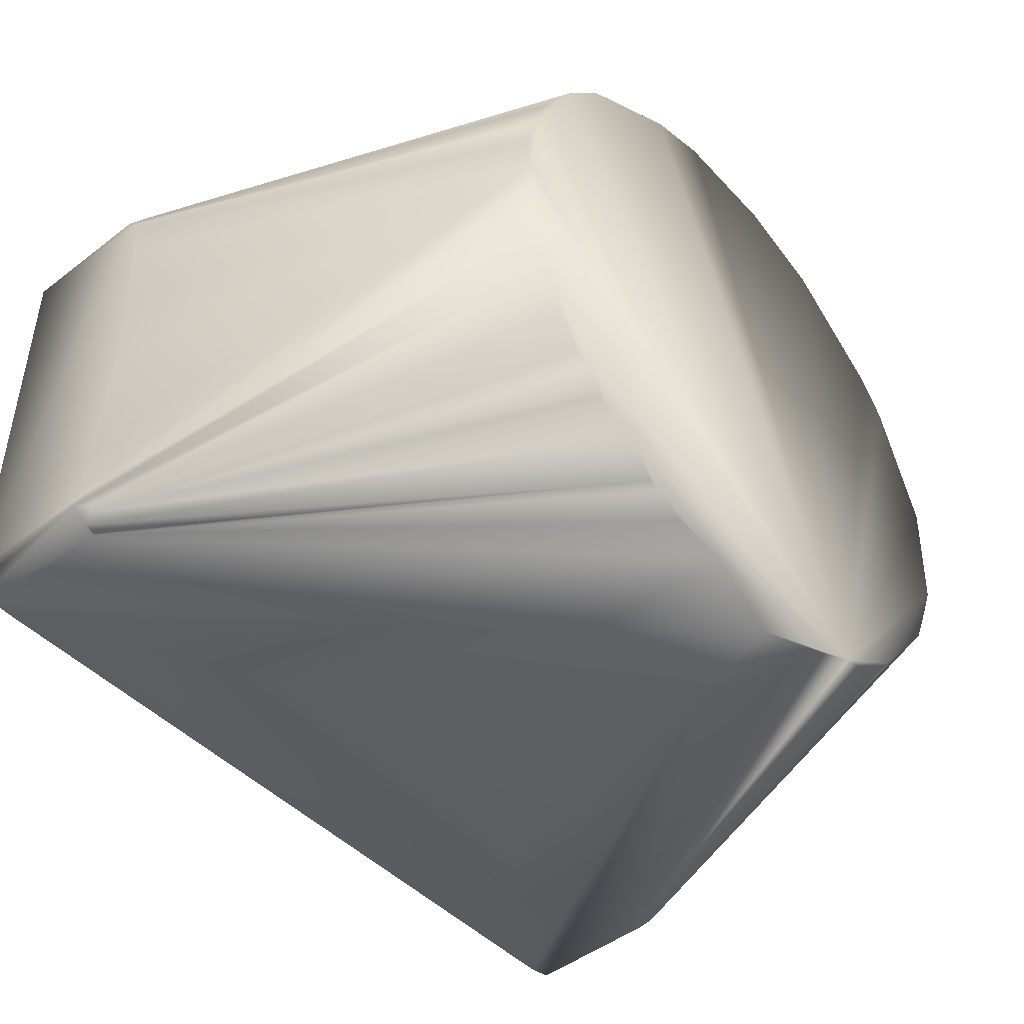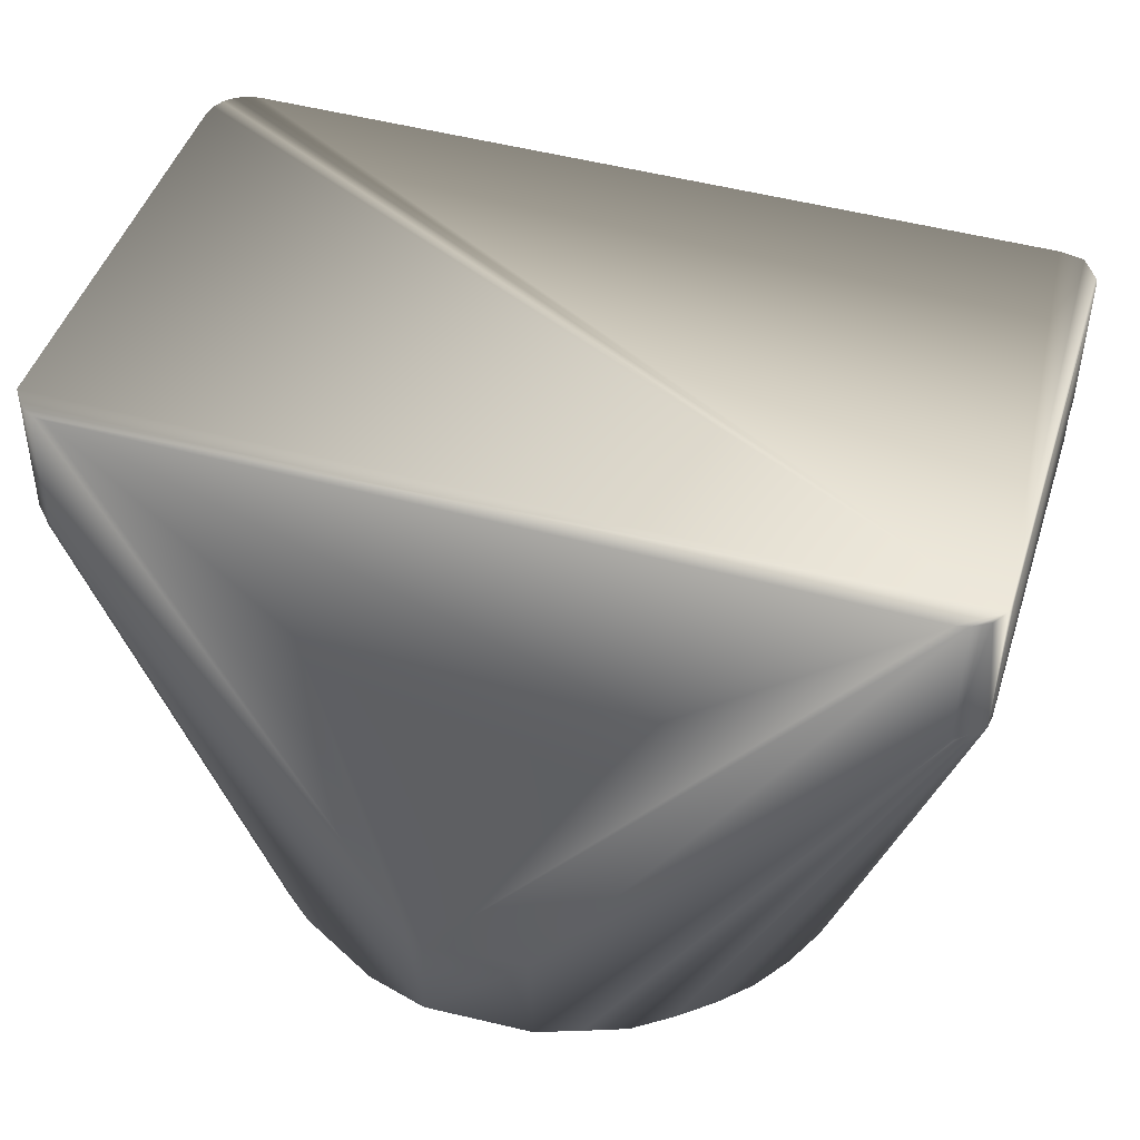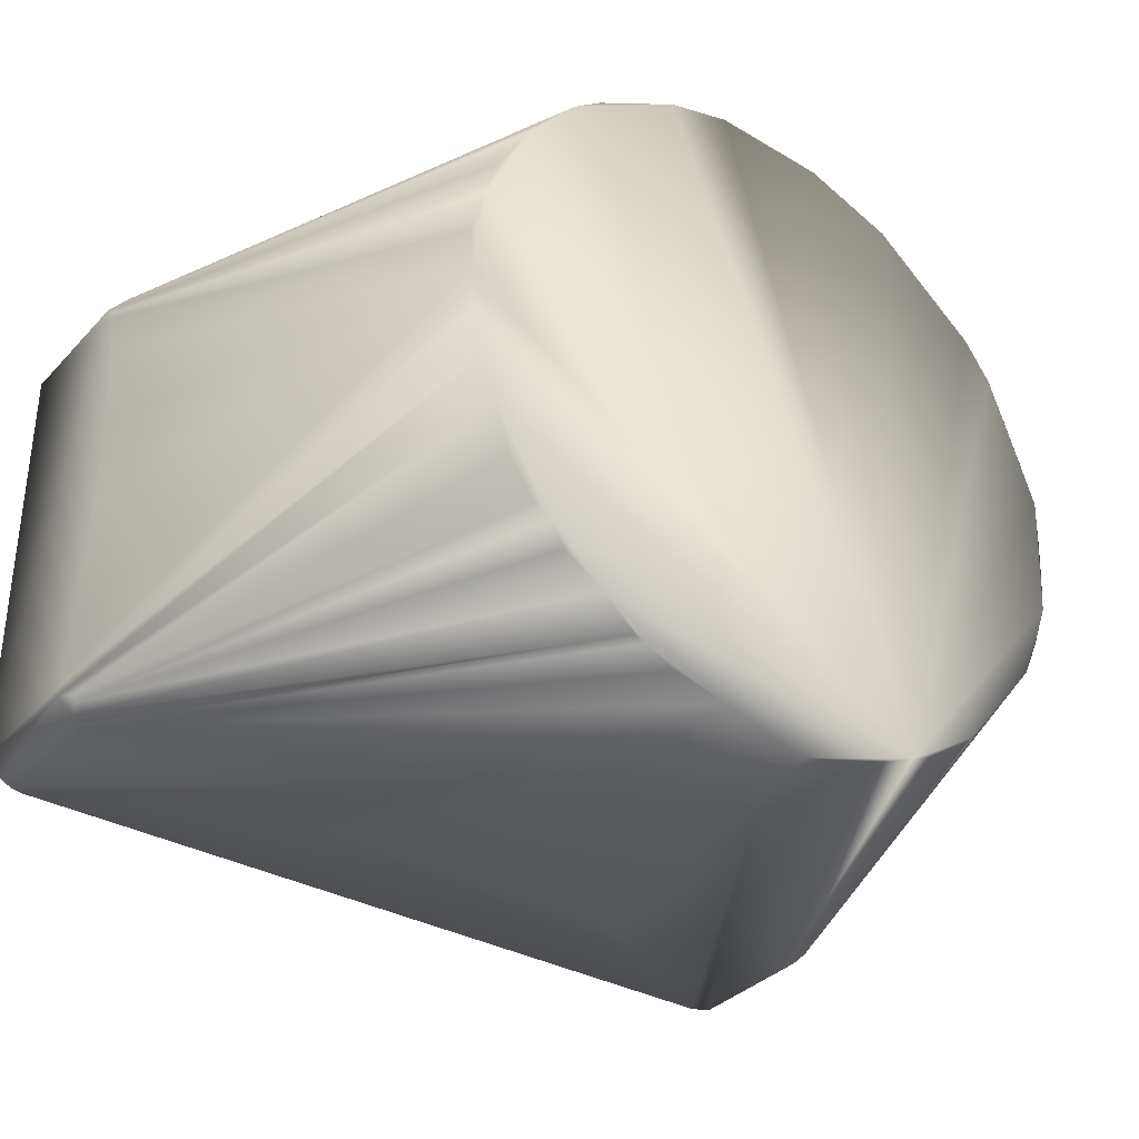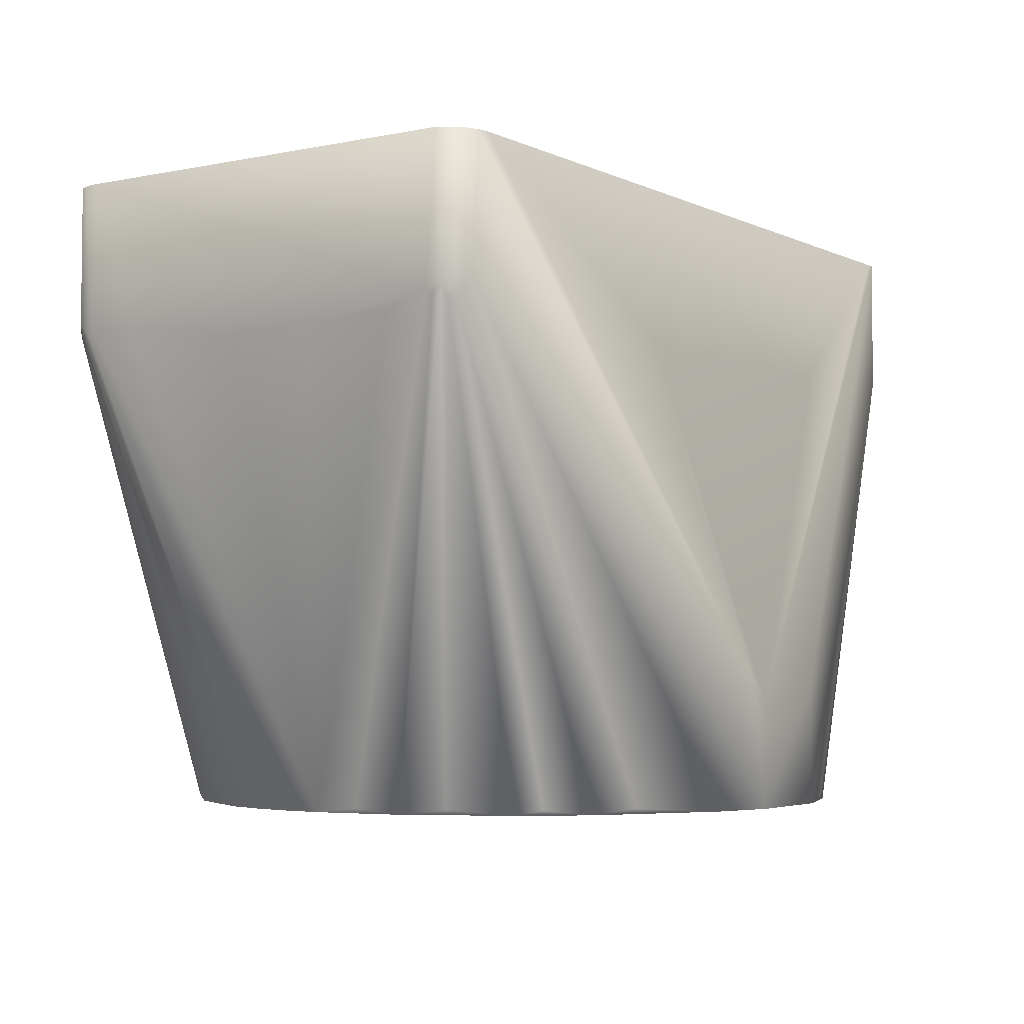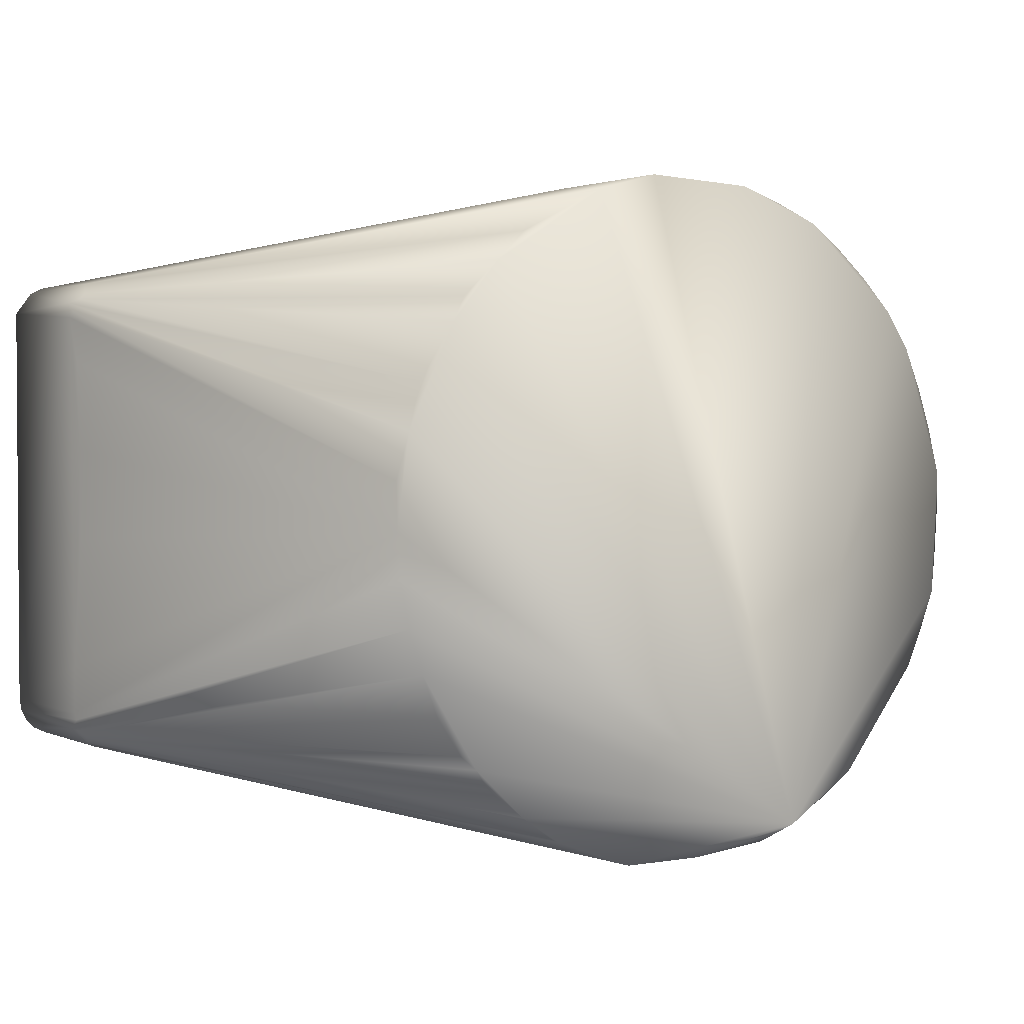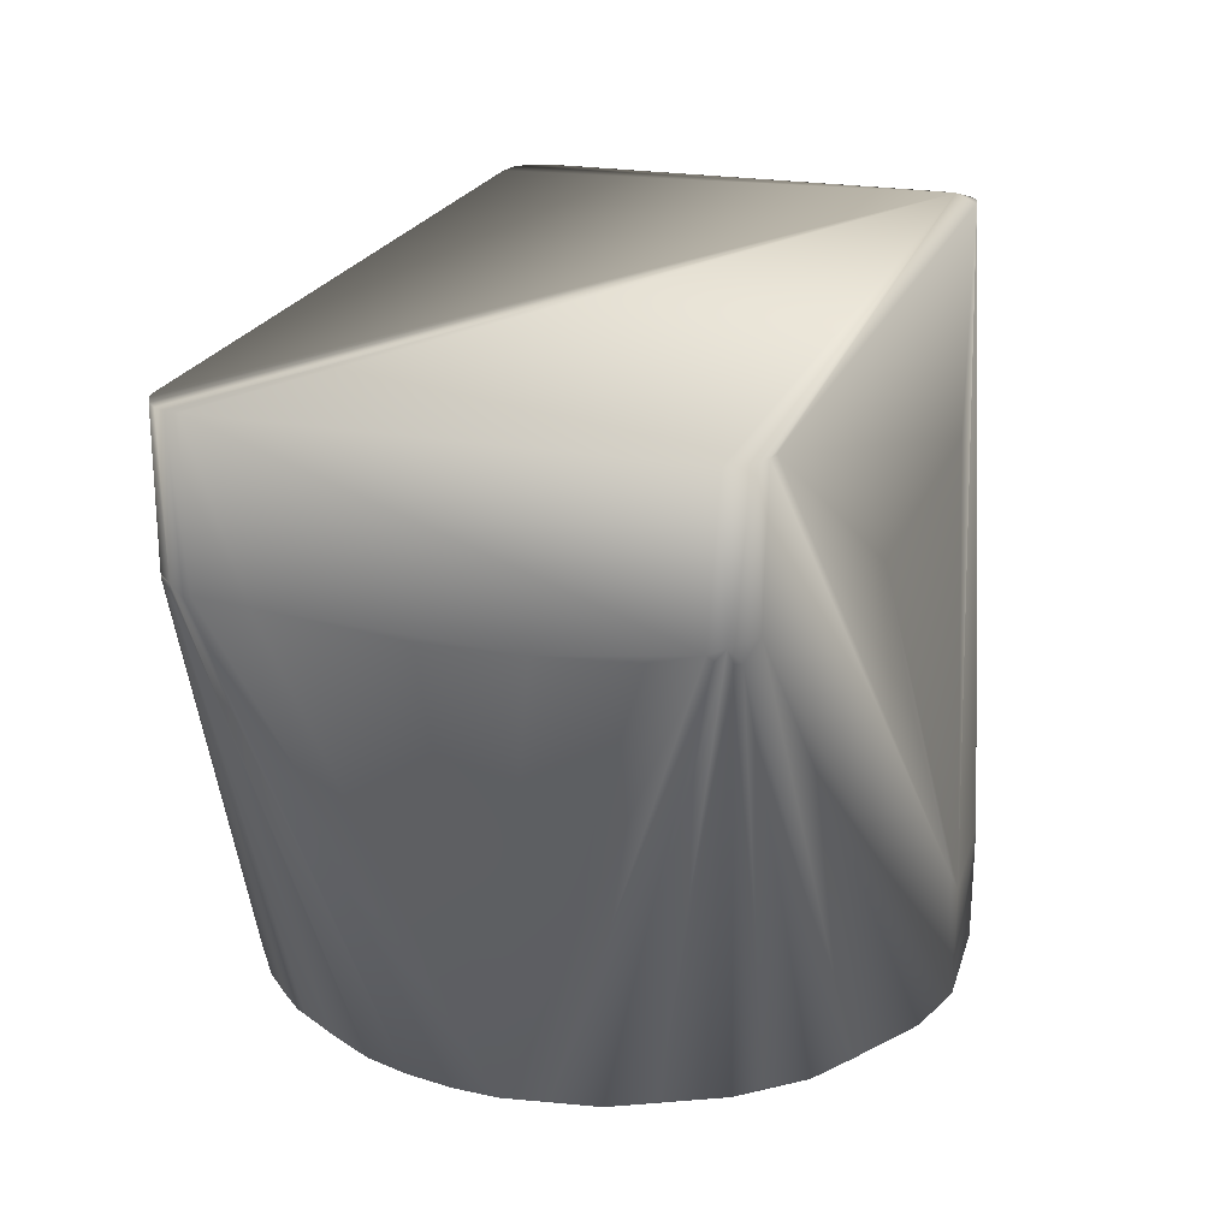
<metadata>
{"format":"obj","ext":"obj","renderer":"f3d","projection":"perspective","resolution":1024,"background":"white","views":[{"elev":-45.9,"azim":130.6,"up":"+Y"},{"elev":46.7,"azim":-162.6,"up":"+Z"},{"elev":-34.0,"azim":143.0,"up":"+Y"},{"elev":-4.1,"azim":124.1,"up":"+Z"},{"elev":2.3,"azim":145.7,"up":"+Y"},{"elev":22.1,"azim":107.3,"up":"+Z"}]}
</metadata>
<code>
v -0.0431 -0.02 -0.0545
v -0.0431 -0.02 -0.06806
v -0.0431 0.02 -0.06808
v -0.0431 0.02 -0.0545
v -0.04316 -0.01494 -0.06894
v -0.04311 0.02009 -0.06858
v -0.04297 -0.0207 -0.06843
v -0.04293 0.002234 -0.07055
v -0.04292 -0.006705 -0.07047
v -0.04292 -0.02005 -0.06942
v -0.04292 0.01455 -0.06999
v -0.04291 -0.02069 -0.0692
v -0.04291 0.02069 -0.0692
v -0.0429 -0.02124 -0.0545
v -0.04294 0.02086 -0.0681
v -0.0429 0.02124 -0.0545
v -0.04298 0.02171 -0.0681
v -0.04147 -0.02352 -0.0545
v -0.04233 0.02199 -0.06946
v -0.04304 -0.02164 -0.06798
v -0.04185 -0.02256 -0.06953
v -0.04185 0.02256 -0.06953
v -0.04149 0.02318 -0.06843
v -0.04147 -0.02321 -0.06821
v -0.04189 0.02279 -0.0545
v -0.04128 -0.02305 -0.06957
v -0.04128 0.02305 -0.06957
v -0.04062 -0.02364 -0.06848
v -0.04051 0.0237 -0.06848
v -0.0404 -0.02376 -0.06849
v -0.04034 -0.0238 -0.068
v -0.04034 0.0238 -0.068
v -0.04029 0.02381 -0.05443
v -0.0391 -0.024 -0.0545
v -0.0391 0.024 -0.0545
v -0.0329 -1e-06 -0.1147
v -0.03265 -0.004085 -0.1147
v -0.03168 0.008876 -0.1147
v -0.03176 -0.00797 -0.1152
v -0.03248 0.004303 -0.1152
v -0.03063 -0.012 -0.1147
v -0.02904 -0.01547 -0.1147
v -0.03018 0.01311 -0.1147
v -0.02797 0.01701 -0.1152
v -0.02534 0.02074 -0.1152
v -0.01656 0.0275 -0.0705
v -0.02246 0.02405 -0.1147
v -0.02036 -0.02556 -0.1152
v -0.02008 -0.02605 -0.1147
v -0.0172 -0.02804 -0.1147
v -0.01644 -0.0275 -0.0705
v -0.01563 -0.02887 -0.1147
v -0.01897 0.02688 -0.1147
v -0.01518 0.02913 -0.1152
v -0.01299 -0.03016 -0.1152
v -0.01322 -0.02961 -0.08456
v -0.01102 0.031 -0.1147
v -0.006425 -0.0323 -0.1023
v -0.006008 0.03241 -0.1038
v -0.006422 0.03228 -0.1152
v -0.005126 -0.03259 -0.1041
v -0.009219 -0.03158 -0.1147
v -0.002471 -0.0327 -0.1131
v 0.007306 -0.03208 -0.1007
v 0.004388 0.03271 -0.105
v 0.007428 -0.03206 -0.1152
v 0.004628 0.03274 -0.1152
v 0.04025 -0.02383 -0.0545
v 0.006175 0.03237 -0.1027
v 0.01213 -0.03058 -0.1147
v 0.01322 0.02961 -0.08456
v 0.01291 -0.02966 -0.0848
v 0.01088 0.03102 -0.1152
v 0.01509 -0.02917 -0.1147
v 0.01607 -0.02871 -0.1147
v 0.01644 0.0275 -0.0705
v 0.01901 0.02686 -0.1147
v 0.02224 0.02406 -0.1152
v 0.02303 -0.02349 -0.1147
v 0.01652 -0.0275 -0.07049
v 0.02552 0.02076 -0.1147
v 0.02456 -0.02156 -0.1152
v 0.02695 0.01846 -0.1152
v 0.02593 -0.02024 -0.1147
v 0.03019 -0.01265 -0.1152
v 0.02832 -0.01673 -0.1147
v 0.03018 0.01311 -0.1147
v 0.03155 0.008766 -0.1152
v 0.03161 -0.008553 -0.1152
v 0.0325 -0.004171 -0.1152
v 0.03278 -6e-06 -0.1152
v 0.03259 0.004481 -0.1147
v 0.0391 -0.024 -0.0545
v 0.0391 0.024 -0.0545
v 0.04034 -0.0238 -0.068
v 0.04034 0.0238 -0.0545
v 0.0404 -0.02376 -0.06849
v 0.04097 0.02364 -0.06766
v 0.04062 -0.02364 -0.06848
v 0.04145 -0.02324 -0.0545
v 0.01948 -0.02637 -0.1152
v 0.04145 0.02324 -0.0545
v 0.04149 -0.02318 -0.06843
v 0.04185 -0.02256 -0.06954
v 0.04185 0.02256 -0.06954
v 0.04233 -0.02199 -0.06946
v 0.04233 0.02199 -0.06946
v 0.04234 -0.02235 -0.0545
v 0.04302 0.02166 -0.06804
v 0.04298 -0.02171 -0.06809
v 0.04291 -0.02069 -0.0692
v 0.04291 0.02069 -0.0692
v 0.0429 -0.02125 -0.0545
v 0.0431 0.02015 -0.06868
v 0.04292 0.006705 -0.07047
v 0.04293 -0.002234 -0.07055
v 0.04291 0.01567 -0.06994
v 0.0431 -0.02 -0.0545
v 0.04303 -0.02004 -0.06896
v 0.0431 -0.01528 -0.06922
v 0.0431 0.02108 -0.0545
f 7 1 2
f 35 94 46
f 94 96 69
f 80 93 34
f 39 12 37
f 40 39 36
f 36 39 37
f 12 39 20
f 65 59 33
f 43 44 38
f 69 71 94
f 90 91 119
f 118 113 119
f 119 113 111
f 91 117 115
f 112 114 92
f 92 114 91
f 5 36 10
f 37 12 10
f 10 36 37
f 26 24 21
f 12 20 7
f 7 14 1
f 53 27 23
f 59 67 60
f 40 38 44
f 76 46 94
f 98 96 102
f 108 100 110
f 51 80 34
f 116 120 91
f 90 119 111
f 111 113 110
f 110 89 111
f 84 85 86
f 86 106 84
f 116 91 115
f 114 115 117
f 88 83 87
f 95 66 70
f 41 20 39
f 24 26 50
f 7 10 12
f 5 10 7
f 42 21 20
f 33 35 65
f 19 44 43
f 45 44 19
f 54 45 47
f 53 54 47
f 27 53 47
f 46 65 35
f 5 9 36
f 36 8 11
f 8 5 11
f 5 6 11
f 11 6 36
f 36 6 40
f 4 16 15
f 98 69 96
f 67 69 98
f 73 67 98
f 102 121 109
f 80 72 93
f 93 64 68
f 95 70 97
f 58 62 61
f 56 58 51
f 56 51 34
f 111 89 90
f 108 110 113
f 120 119 91
f 118 119 120
f 106 86 85
f 85 110 106
f 101 103 75
f 85 84 82
f 115 114 120
f 91 114 117
f 92 88 112
f 91 88 92
f 20 41 42
f 42 41 39
f 49 26 21
f 24 31 18
f 18 20 24
f 14 7 18
f 20 18 7
f 9 5 8
f 8 36 9
f 57 60 54
f 22 45 19
f 22 47 45
f 27 47 22
f 23 27 22
f 19 17 22
f 22 17 23
f 25 33 32
f 71 69 76
f 94 71 76
f 67 59 65
f 7 6 5
f 15 6 3
f 19 43 17
f 43 38 17
f 13 40 6
f 6 15 13
f 15 17 13
f 13 17 38
f 65 76 69
f 46 76 65
f 93 72 64
f 106 110 104
f 104 110 103
f 104 103 101
f 101 79 104
f 104 79 82
f 104 84 106
f 82 84 104
f 100 97 110
f 99 103 110
f 110 97 99
f 75 103 99
f 99 97 75
f 75 97 74
f 74 97 70
f 74 101 75
f 58 61 51
f 58 56 34
f 89 110 85
f 82 79 101
f 116 115 120
f 66 64 63
f 21 42 48
f 48 49 21
f 55 63 62
f 7 2 6
f 25 32 17
f 60 57 32
f 59 60 32
f 32 33 59
f 15 16 25
f 25 17 15
f 40 13 38
f 65 69 67
f 98 102 109
f 72 80 51
f 51 61 72
f 100 68 95
f 95 97 100
f 63 55 66
f 50 48 52
f 49 48 50
f 49 50 26
f 101 74 66
f 66 74 70
f 95 68 66
f 68 64 66
f 30 52 55
f 30 55 62
f 50 52 30
f 31 24 30
f 23 54 53
f 73 98 77
f 78 73 77
f 109 121 114
f 107 87 83
f 34 18 58
f 39 48 42
f 55 52 48
f 24 50 28
f 50 30 28
f 28 30 24
f 31 30 62
f 31 62 58
f 58 18 31
f 29 17 32
f 29 57 54
f 29 32 57
f 98 109 105
f 109 107 105
f 109 114 112
f 87 107 109
f 112 88 109
f 109 88 87
f 64 72 61
f 29 54 23
f 23 17 29
f 81 107 83
f 81 105 107
f 78 105 81
f 81 83 78
f 77 105 78
f 98 105 77
f 64 61 63
f 21 24 20
f 93 68 16
f 16 94 35
f 102 96 16
f 34 93 16
f 16 121 102
f 16 100 108
f 16 118 121
f 16 4 1
f 1 14 16
f 16 96 94
f 108 113 16
f 35 33 16
f 16 18 34
f 16 14 18
f 16 68 100
f 16 113 118
f 16 33 25
f 1 4 3
f 2 1 3
f 3 6 2
f 4 15 3
f 121 118 114
f 114 118 120
f 55 39 40
f 55 89 85
f 55 48 39
f 85 82 55
f 91 90 55
f 67 73 55
f 55 45 54
f 55 40 44
f 83 88 55
f 44 45 55
f 55 60 67
f 90 89 55
f 78 83 55
f 88 91 55
f 82 101 55
f 54 60 55
f 55 73 78
f 101 66 55
f 63 61 62

</code>
